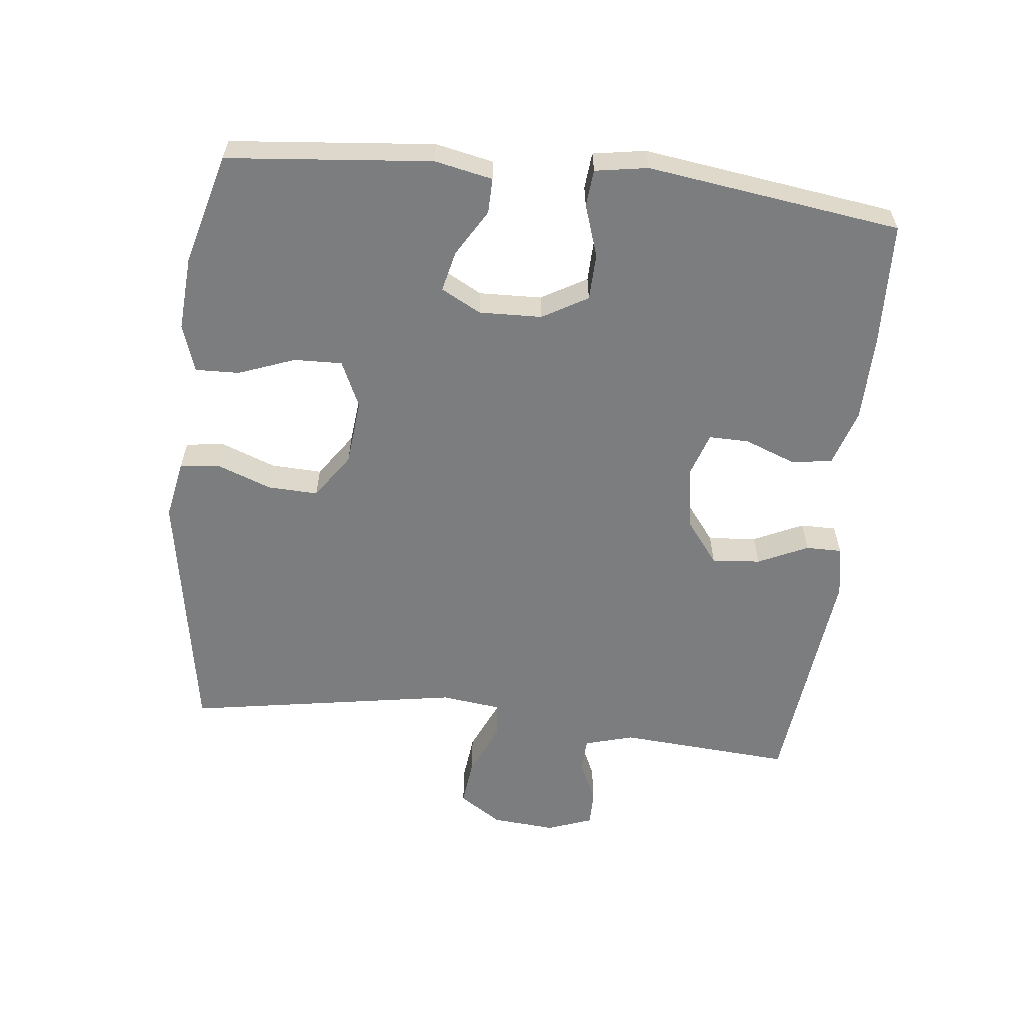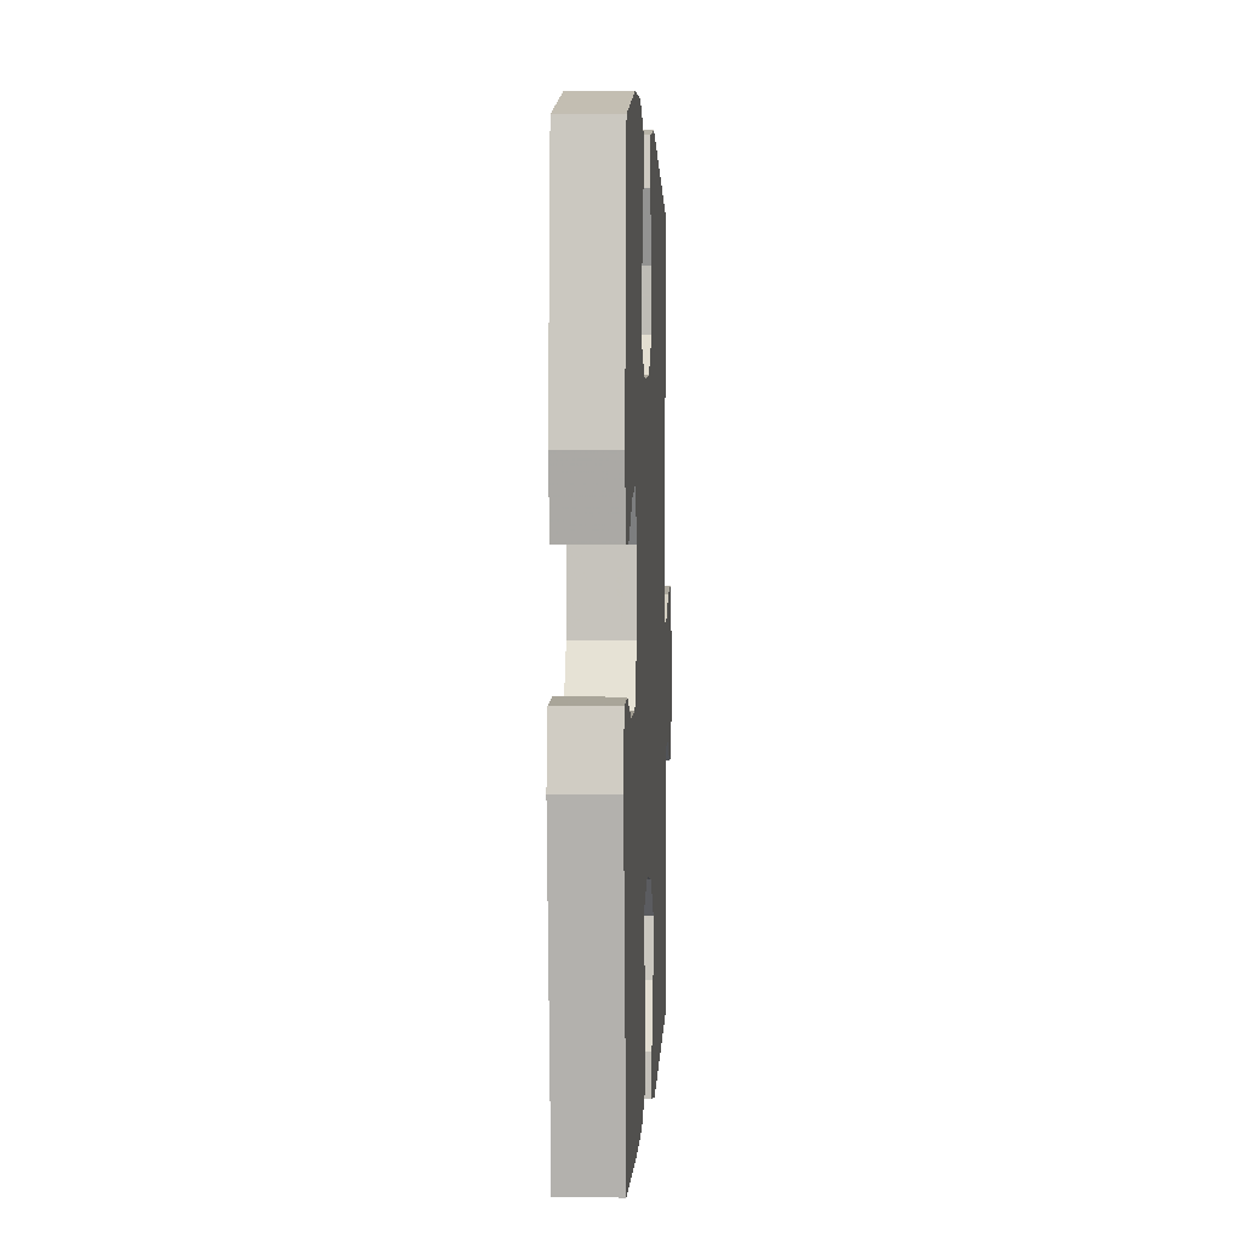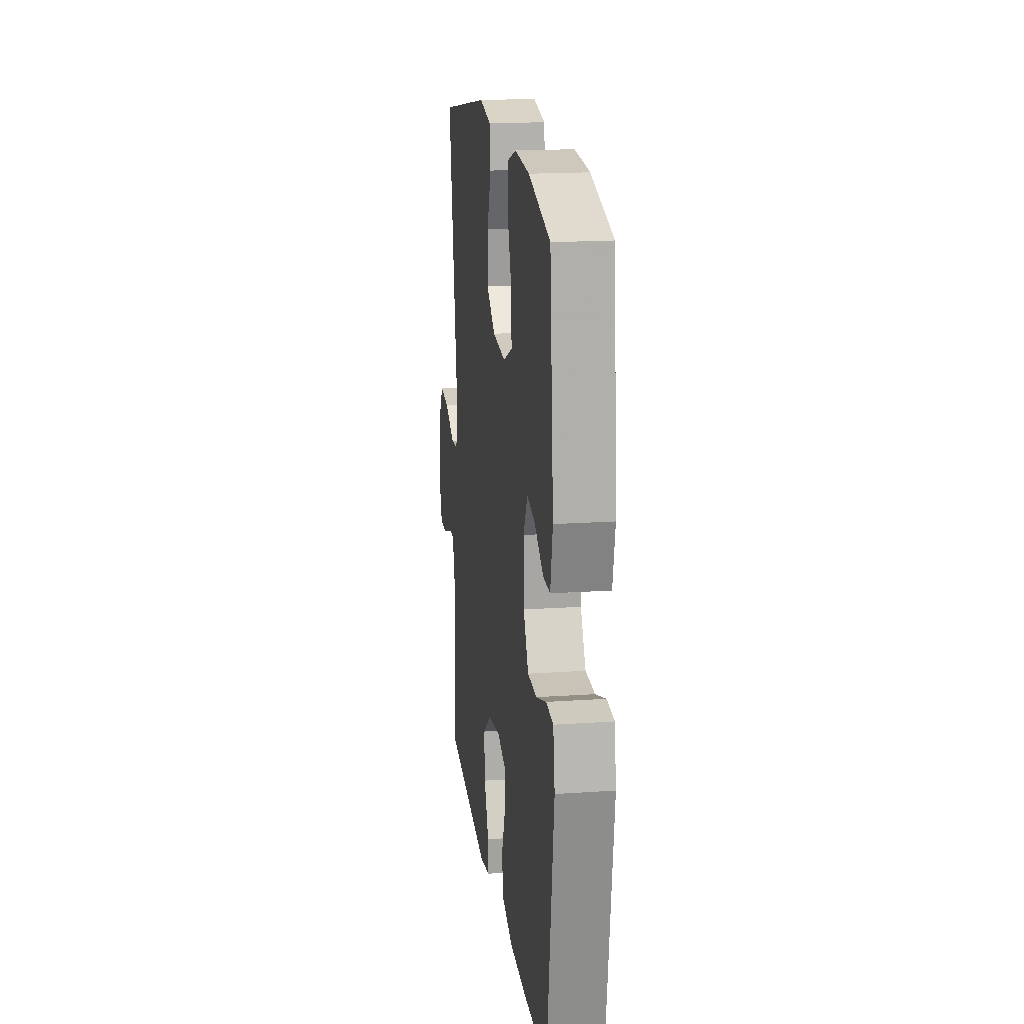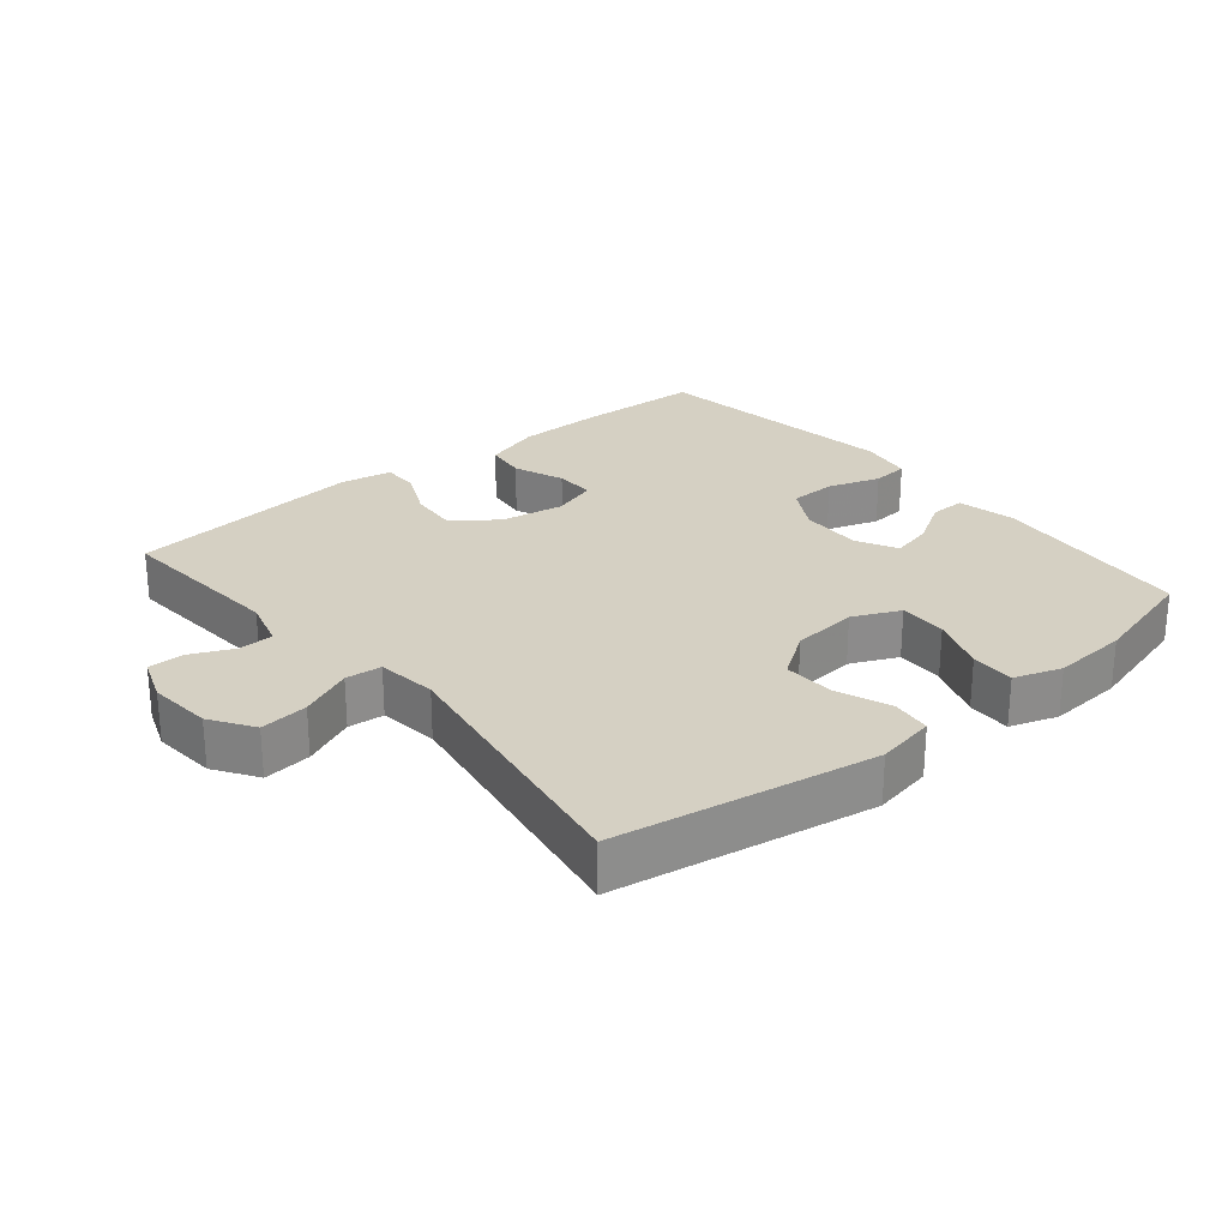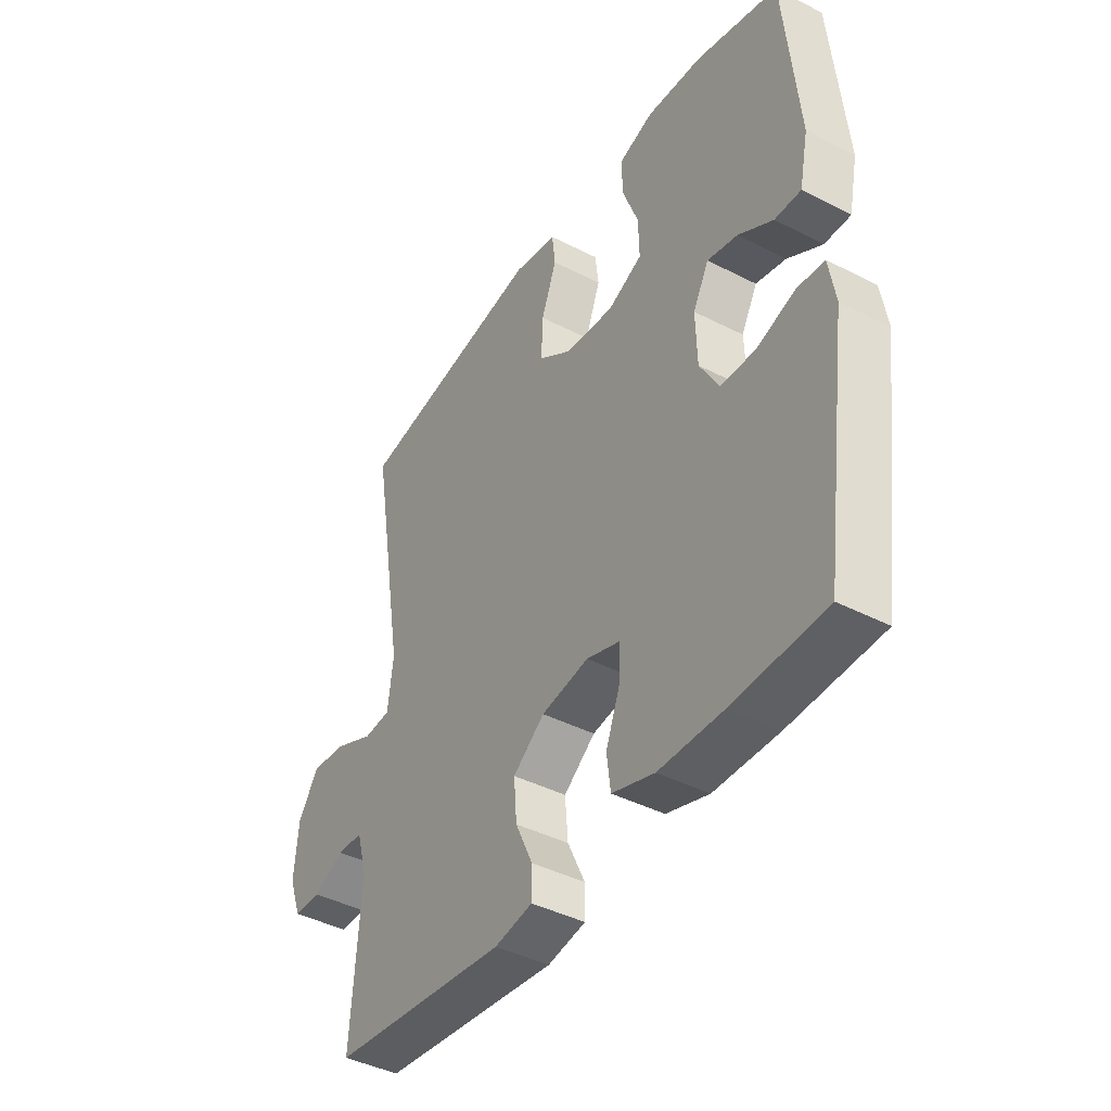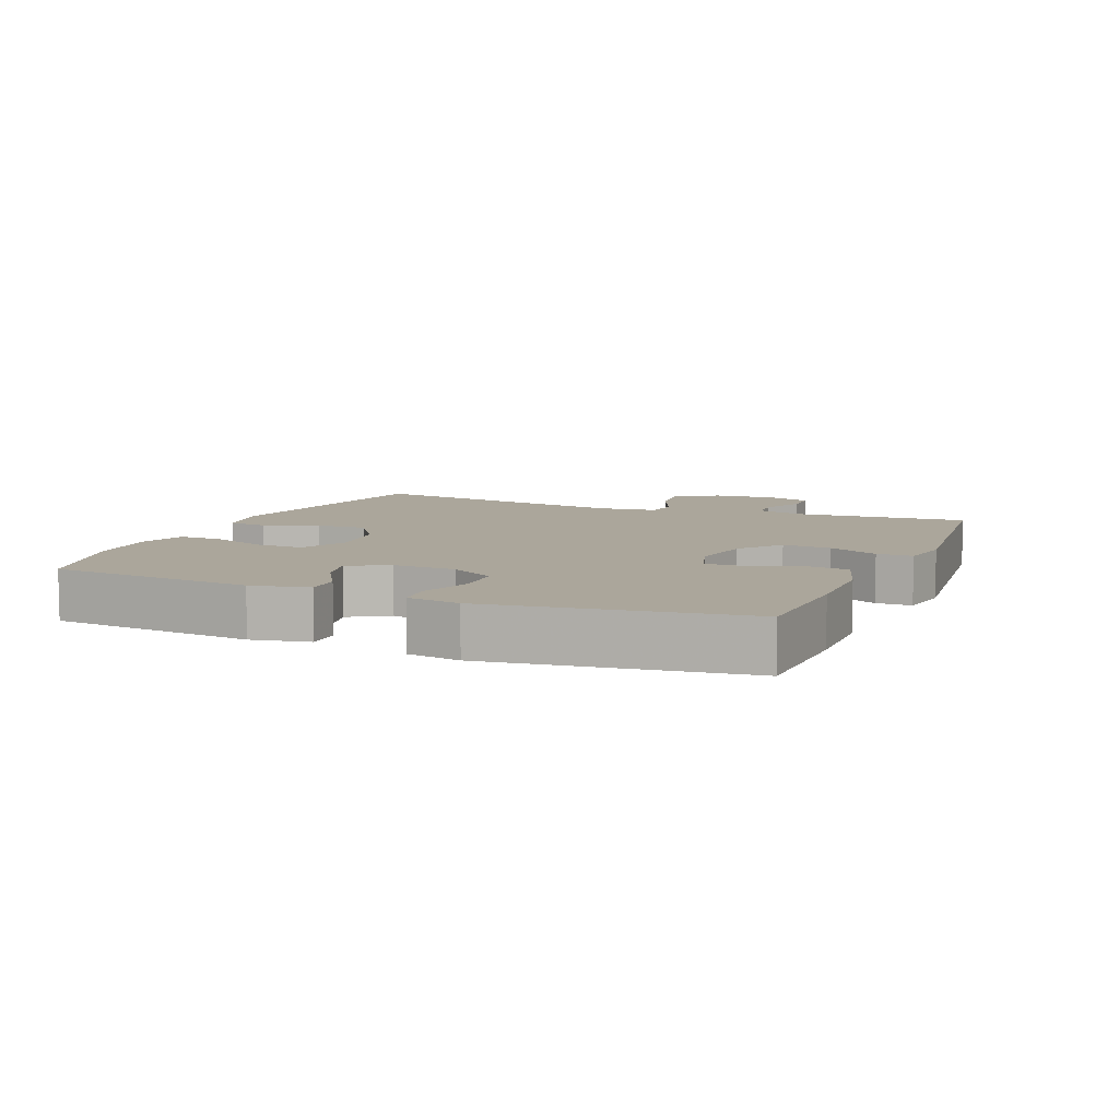
<metadata>
{"format":"obj","ext":"obj","renderer":"f3d","projection":"perspective","resolution":1024,"background":"white","views":[{"elev":-59.0,"azim":83.7,"up":"+Y"},{"elev":2.3,"azim":93.0,"up":"+Z"},{"elev":17.9,"azim":82.4,"up":"+Z"},{"elev":26.0,"azim":-39.7,"up":"+Y"},{"elev":-41.9,"azim":58.2,"up":"+Z"},{"elev":8.0,"azim":112.7,"up":"+Y"}]}
</metadata>
<code>
v 0.5 0.07 -0.5
v 0.314 0.07 -0.507
v 0.184 0.07 -0.505
v 0.098 0.07 -0.478
v 0.09 0.07 -0.416
v 0.119 0.07 -0.34
v 0.12 0.07 -0.28
v 0.053 0.07 -0.258
v -0.043 0.07 -0.274
v -0.107 0.07 -0.323
v -0.101 0.07 -0.396
v -0.066 0.07 -0.471
v -0.066 0.07 -0.525
v -0.143 0.07 -0.539
v -0.5 0.07 -0.5
v -0.481 0.07 -0.239
v -0.502 0.07 -0.165
v -0.554 0.07 -0.163
v -0.618 0.07 -0.192
v -0.672 0.07 -0.192
v -0.697 0.07 -0.124
v -0.689 0.07 -0.028
v -0.647 0.07 0.036
v -0.575 0.07 0.028
v -0.496 0.07 -0.007
v -0.442 0.07 -0.002
v -0.431 0.07 0.088
v -0.5 0.07 0.5
v -0.113 0.07 0.565
v -0.024 0.07 0.548
v -0.017 0.07 0.489
v -0.048 0.07 0.407
v -0.051 0.07 0.331
v 0.017 0.07 0.284
v 0.116 0.07 0.274
v 0.186 0.07 0.306
v 0.184 0.07 0.378
v 0.152 0.07 0.463
v 0.15 0.07 0.529
v 0.221 0.07 0.553
v 0.334 0.07 0.545
v 0.5 0.07 0.5
v 0.529 0.07 0.193
v 0.511 0.07 0.106
v 0.458 0.07 0.107
v 0.388 0.07 0.149
v 0.327 0.07 0.163
v 0.295 0.07 0.103
v 0.298 0.07 0.009
v 0.337 0.07 -0.059
v 0.407 0.07 -0.061
v 0.485 0.07 -0.035
v 0.54 0.07 -0.04
v 0.553 0.07 -0.119
v 0.5 0 -0.5
v 0.314 0 -0.507
v 0.184 0 -0.505
v 0.098 0 -0.478
v 0.09 0 -0.416
v 0.119 0 -0.34
v 0.12 0 -0.28
v 0.053 0 -0.258
v -0.043 0 -0.274
v -0.107 0 -0.323
v -0.101 0 -0.396
v -0.066 0 -0.471
v -0.066 0 -0.525
v -0.143 0 -0.539
v -0.5 0 -0.5
v -0.481 0 -0.239
v -0.502 0 -0.165
v -0.554 0 -0.163
v -0.618 0 -0.192
v -0.672 0 -0.192
v -0.697 0 -0.124
v -0.689 0 -0.028
v -0.647 0 0.036
v -0.575 0 0.028
v -0.496 0 -0.007
v -0.442 0 -0.002
v -0.431 0 0.088
v -0.5 0 0.5
v -0.113 0 0.565
v -0.024 0 0.548
v -0.017 0 0.489
v -0.048 0 0.407
v -0.051 0 0.331
v 0.017 0 0.284
v 0.116 0 0.274
v 0.186 0 0.306
v 0.184 0 0.378
v 0.152 0 0.463
v 0.15 0 0.529
v 0.221 0 0.553
v 0.334 0 0.545
v 0.5 0 0.5
v 0.529 0 0.193
v 0.511 0 0.106
v 0.458 0 0.107
v 0.388 0 0.149
v 0.327 0 0.163
v 0.295 0 0.103
v 0.298 0 0.009
v 0.337 0 -0.059
v 0.407 0 -0.061
v 0.485 0 -0.035
v 0.54 0 -0.04
v 0.553 0 -0.119
f 4 5 6
f 3 4 6
f 2 3 6
f 1 2 6
f 54 1 6
f 53 54 6
f 52 53 6
f 51 52 6
f 50 51 6 7
f 49 50 7 8
f 48 49 8 9
f 47 48 9 10
f 44 45 46
f 43 44 46
f 42 43 46
f 41 42 46
f 40 41 46
f 39 40 46
f 38 39 46
f 37 38 46
f 36 37 46 47
f 35 36 47 10
f 30 31 32
f 29 30 32
f 28 29 32
f 27 28 32
f 26 27 32 33
f 23 24 25
f 22 23 25
f 21 22 25
f 20 21 25
f 19 20 25
f 18 19 25
f 17 18 25 26
f 26 33 34
f 17 26 34
f 16 17 34
f 14 15 16
f 13 14 16
f 12 13 16
f 11 12 16
f 16 34 35 10
f 10 11 16
f 60 59 58
f 60 58 57
f 60 57 56
f 60 56 55
f 60 55 108
f 60 108 107
f 60 107 106
f 60 106 105
f 61 60 105 104
f 62 61 104 103
f 63 62 103 102
f 64 63 102 101
f 100 99 98
f 100 98 97
f 100 97 96
f 100 96 95
f 100 95 94
f 100 94 93
f 100 93 92
f 100 92 91
f 101 100 91 90
f 64 101 90 89
f 86 85 84
f 86 84 83
f 86 83 82
f 86 82 81
f 87 86 81 80
f 79 78 77
f 79 77 76
f 79 76 75
f 79 75 74
f 79 74 73
f 79 73 72
f 80 79 72 71
f 88 87 80
f 88 80 71
f 88 71 70
f 70 69 68
f 70 68 67
f 70 67 66
f 70 66 65
f 64 89 88 70
f 70 65 64
f 1 55 56 2
f 2 56 57 3
f 3 57 58 4
f 4 58 59 5
f 5 59 60 6
f 6 60 61 7
f 7 61 62 8
f 8 62 63 9
f 9 63 64 10
f 10 64 65 11
f 11 65 66 12
f 12 66 67 13
f 13 67 68 14
f 14 68 69 15
f 15 69 70 16
f 16 70 71 17
f 17 71 72 18
f 18 72 73 19
f 19 73 74 20
f 20 74 75 21
f 21 75 76 22
f 22 76 77 23
f 23 77 78 24
f 24 78 79 25
f 25 79 80 26
f 26 80 81 27
f 27 81 82 28
f 28 82 83 29
f 29 83 84 30
f 30 84 85 31
f 31 85 86 32
f 32 86 87 33
f 33 87 88 34
f 34 88 89 35
f 35 89 90 36
f 36 90 91 37
f 37 91 92 38
f 38 92 93 39
f 39 93 94 40
f 40 94 95 41
f 41 95 96 42
f 42 96 97 43
f 43 97 98 44
f 44 98 99 45
f 45 99 100 46
f 46 100 101 47
f 47 101 102 48
f 48 102 103 49
f 49 103 104 50
f 50 104 105 51
f 51 105 106 52
f 52 106 107 53
f 53 107 108 54
f 54 108 55 1

</code>
